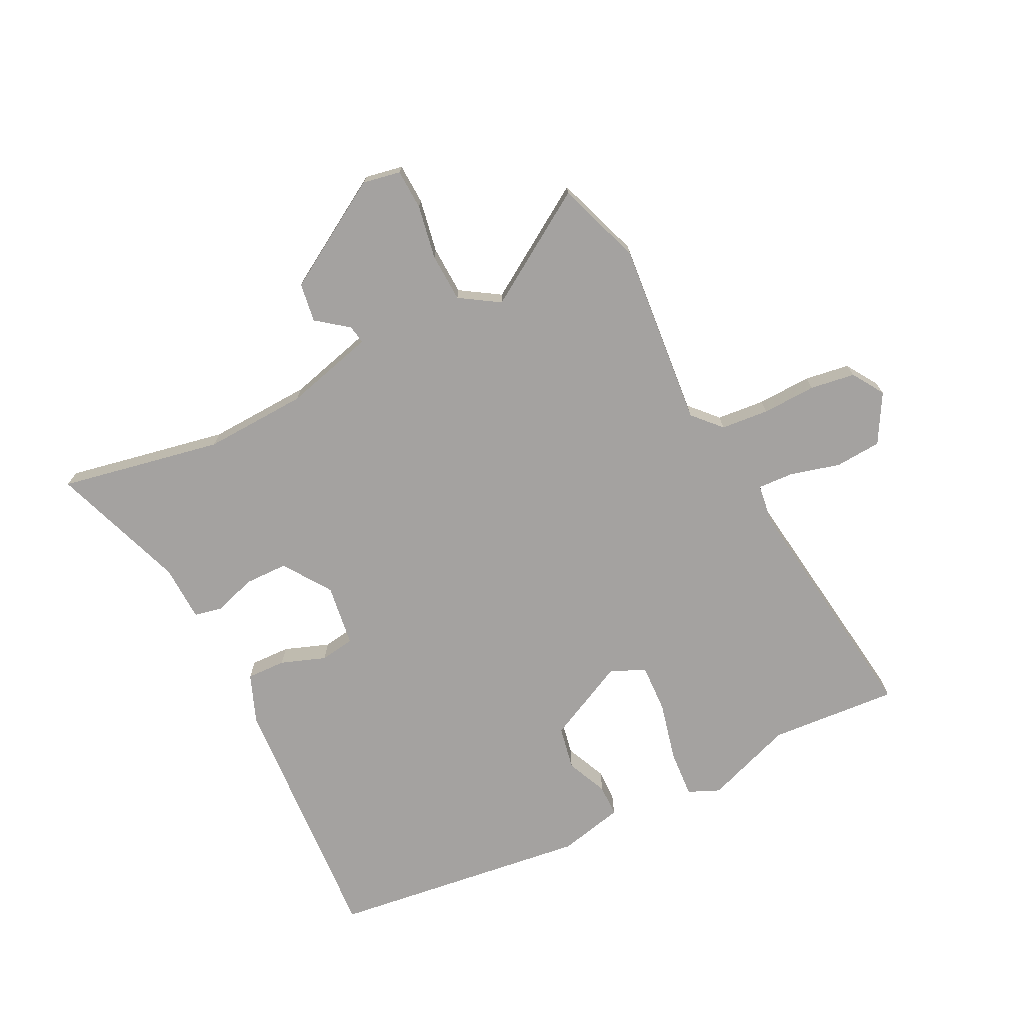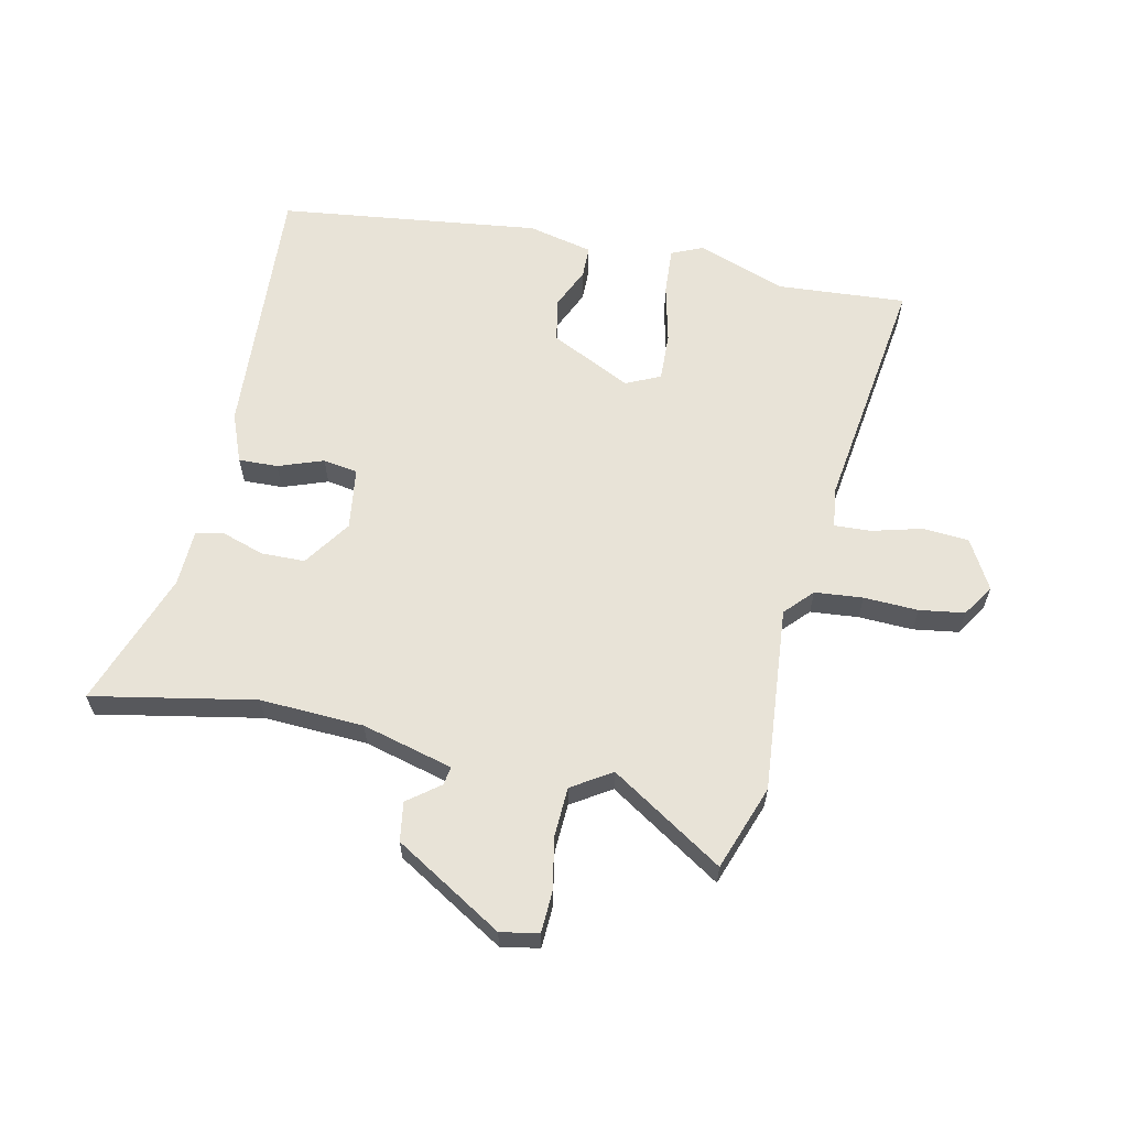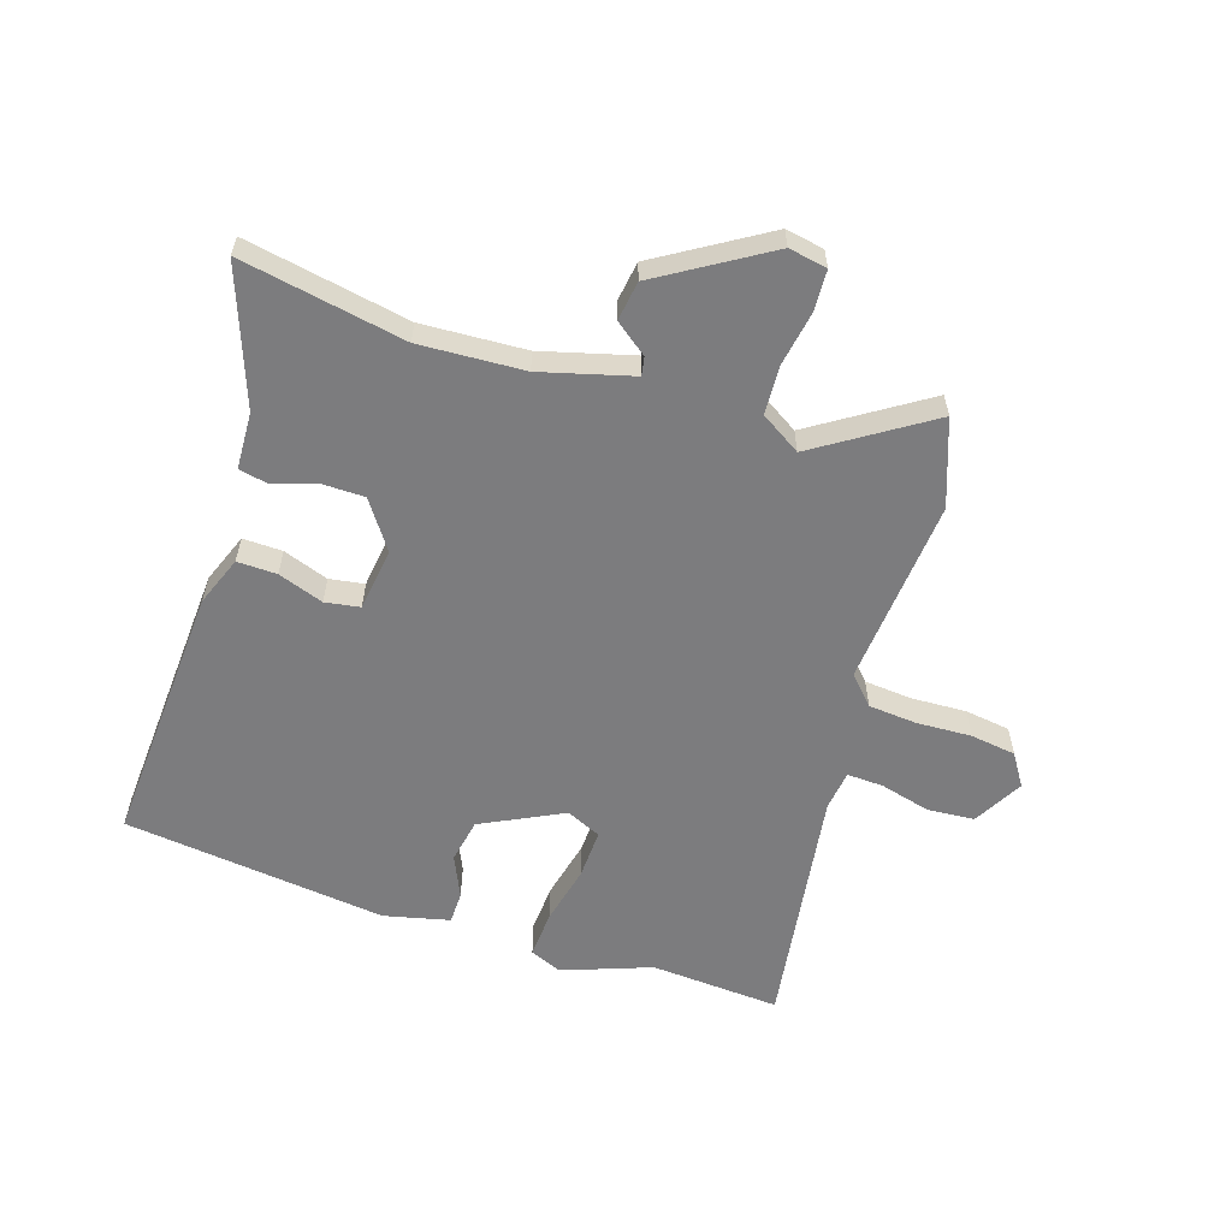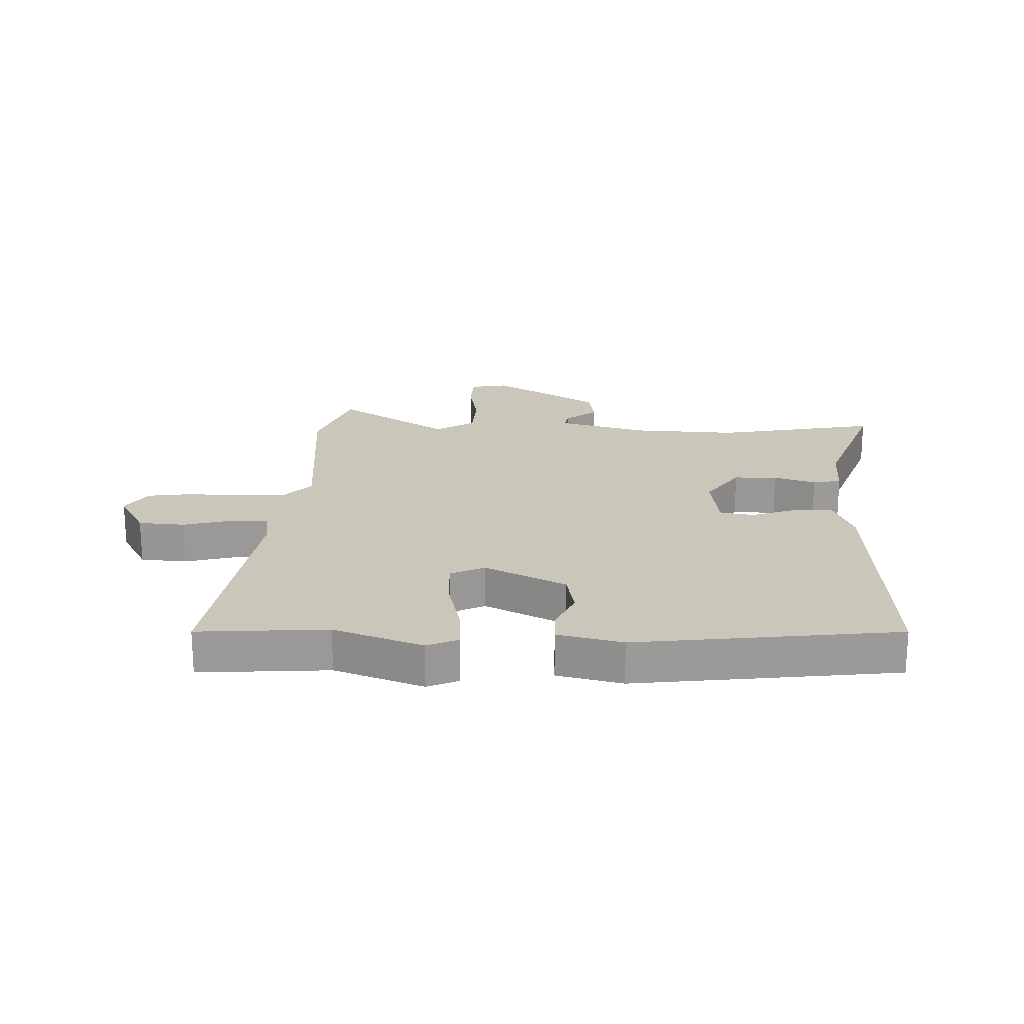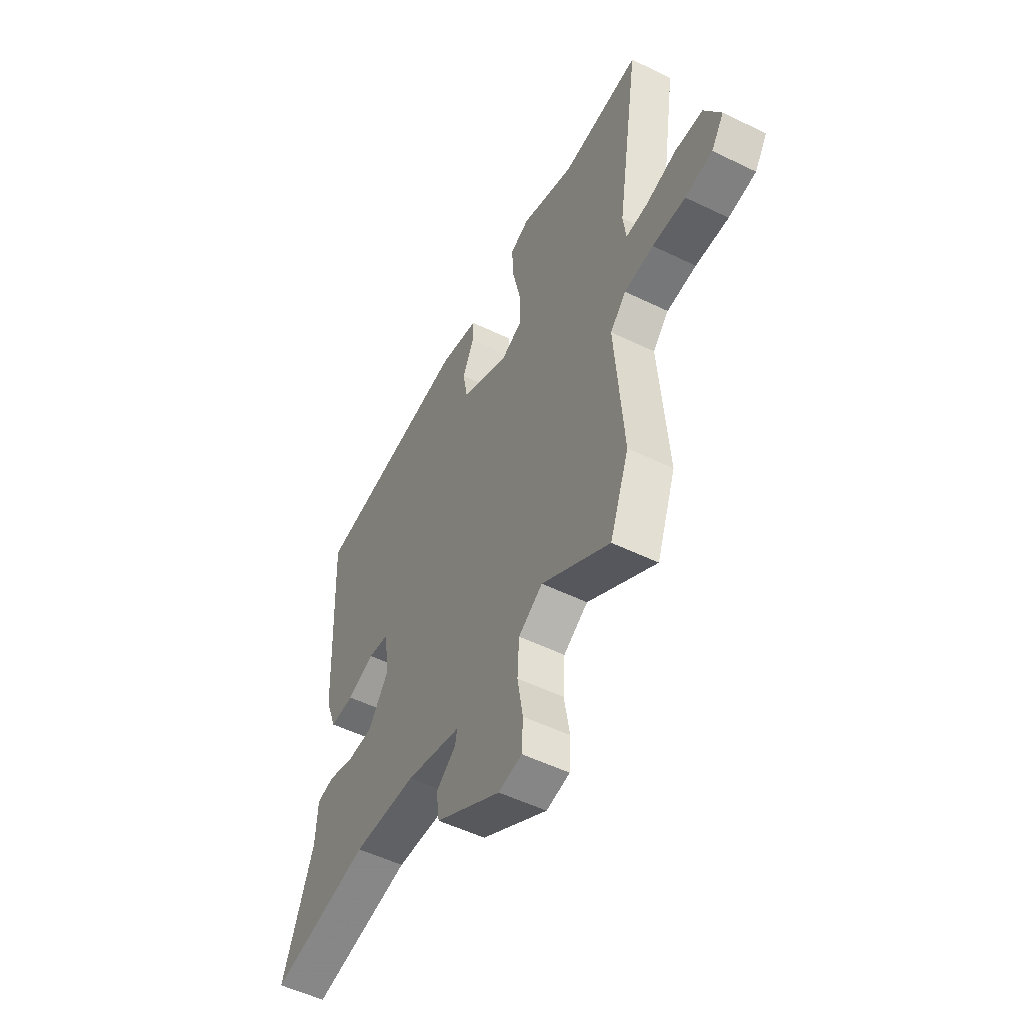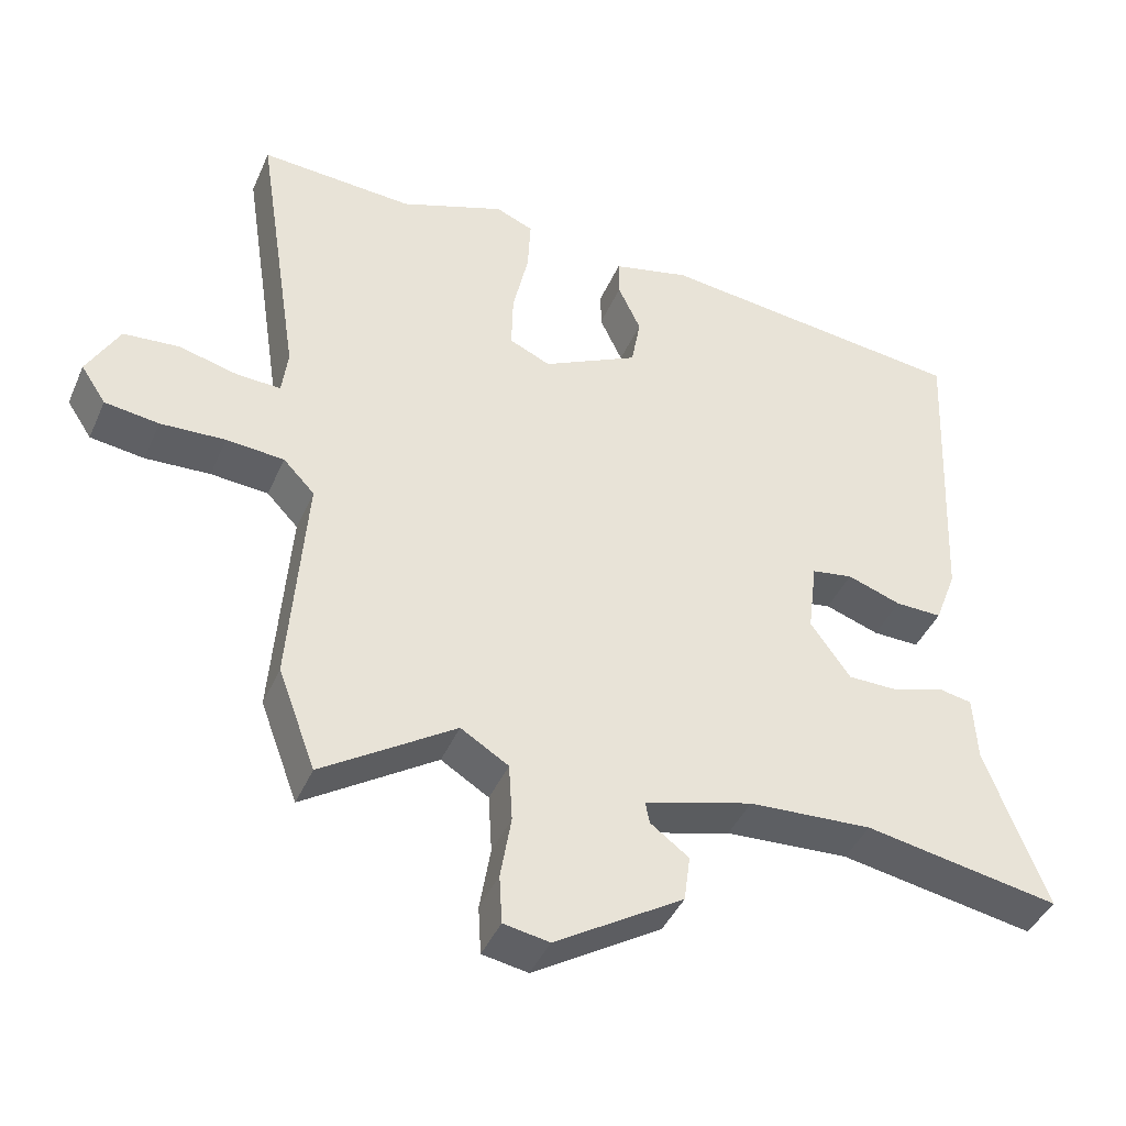
<metadata>
{"format":"obj","ext":"obj","renderer":"f3d","projection":"perspective","resolution":1024,"background":"white","views":[{"elev":-72.7,"azim":-154.5,"up":"+Y"},{"elev":61.6,"azim":-168.7,"up":"+Y"},{"elev":-58.9,"azim":161.5,"up":"+Y"},{"elev":21.1,"azim":1.1,"up":"+Y"},{"elev":-53.1,"azim":-117.5,"up":"+Z"},{"elev":-42.6,"azim":-22.6,"up":"+Z"}]}
</metadata>
<code>
v 0.507 0.07 0.485
v 0.486 0.07 0.043
v 0.455 0.07 -0.04
v 0.389 0.07 -0.039
v 0.313 0.07 -0.013
v 0.255 0.07 -0.023
v 0.242 0.07 -0.128
v 0.298 0.07 -0.207
v 0.371 0.07 -0.207
v 0.441 0.07 -0.183
v 0.489 0.07 -0.192
v 0.494 0.07 -0.287
v 0.579 0.07 -0.514
v 0.305 0.07 -0.466
v 0.131 0.07 -0.477
v -0.021 0.07 -0.52
v -0.015 0.07 -0.551
v 0.039 0.07 -0.591
v 0.03 0.07 -0.657
v -0.15 0.07 -0.77
v -0.214 0.07 -0.759
v -0.218 0.07 -0.691
v -0.203 0.07 -0.6
v -0.208 0.07 -0.518
v -0.275 0.07 -0.477
v -0.462 0.07 -0.601
v -0.515 0.07 -0.459
v -0.492 0.07 -0.146
v -0.536 0.07 -0.1
v -0.617 0.07 -0.094
v -0.708 0.07 -0.099
v -0.784 0.07 -0.089
v -0.819 0.07 -0.036
v -0.774 0.07 0.047
v -0.696 0.07 0.054
v -0.612 0.07 0.033
v -0.551 0.07 0.031
v -0.543 0.07 0.097
v -0.606 0.07 0.506
v -0.389 0.07 0.494
v -0.241 0.07 0.55
v -0.188 0.07 0.528
v -0.192 0.07 0.448
v -0.214 0.07 0.348
v -0.216 0.07 0.266
v -0.158 0.07 0.24
v -0.023 0.07 0.309
v -0.01 0.07 0.383
v -0.042 0.07 0.452
v -0.042 0.07 0.506
v 0.067 0.07 0.533
v 0.507 0 0.485
v 0.486 0 0.043
v 0.455 0 -0.04
v 0.389 0 -0.039
v 0.313 0 -0.013
v 0.255 0 -0.023
v 0.242 0 -0.128
v 0.298 0 -0.207
v 0.371 0 -0.207
v 0.441 0 -0.183
v 0.489 0 -0.192
v 0.494 0 -0.287
v 0.579 0 -0.514
v 0.305 0 -0.466
v 0.131 0 -0.477
v -0.021 0 -0.52
v -0.015 0 -0.551
v 0.039 0 -0.591
v 0.03 0 -0.657
v -0.15 0 -0.77
v -0.214 0 -0.759
v -0.218 0 -0.691
v -0.203 0 -0.6
v -0.208 0 -0.518
v -0.275 0 -0.477
v -0.462 0 -0.601
v -0.515 0 -0.459
v -0.492 0 -0.146
v -0.536 0 -0.1
v -0.617 0 -0.094
v -0.708 0 -0.099
v -0.784 0 -0.089
v -0.819 0 -0.036
v -0.774 0 0.047
v -0.696 0 0.054
v -0.612 0 0.033
v -0.551 0 0.031
v -0.543 0 0.097
v -0.606 0 0.506
v -0.389 0 0.494
v -0.241 0 0.55
v -0.188 0 0.528
v -0.192 0 0.448
v -0.214 0 0.348
v -0.216 0 0.266
v -0.158 0 0.24
v -0.023 0 0.309
v -0.01 0 0.383
v -0.042 0 0.452
v -0.042 0 0.506
v 0.067 0 0.533
f 3 4 5
f 2 3 5
f 1 2 5
f 51 1 5
f 50 51 5
f 49 50 5
f 48 49 5
f 47 48 5 6
f 46 47 6 7
f 45 46 7 8
f 42 43 44
f 41 42 44
f 40 41 44
f 40 44 45
f 39 40 45
f 38 39 45
f 37 38 45 8
f 34 35 36
f 33 34 36
f 32 33 36
f 31 32 36
f 30 31 36
f 29 30 36 37
f 28 29 37 8
f 25 26 27 28
f 24 25 28 8
f 21 22 23
f 20 21 23
f 19 20 23
f 18 19 23
f 17 18 23
f 16 17 23 24
f 24 8 9
f 16 24 9
f 15 16 9
f 12 13 14
f 12 14 15
f 11 12 15
f 10 11 15
f 9 10 15
f 56 55 54
f 56 54 53
f 56 53 52
f 56 52 102
f 56 102 101
f 56 101 100
f 56 100 99
f 57 56 99 98
f 58 57 98 97
f 59 58 97 96
f 95 94 93
f 95 93 92
f 95 92 91
f 96 95 91
f 96 91 90
f 96 90 89
f 59 96 89 88
f 87 86 85
f 87 85 84
f 87 84 83
f 87 83 82
f 87 82 81
f 88 87 81 80
f 59 88 80 79
f 79 78 77 76
f 59 79 76 75
f 74 73 72
f 74 72 71
f 74 71 70
f 74 70 69
f 74 69 68
f 75 74 68 67
f 60 59 75
f 60 75 67
f 60 67 66
f 65 64 63
f 66 65 63
f 66 63 62
f 66 62 61
f 66 61 60
f 1 52 53 2
f 2 53 54 3
f 3 54 55 4
f 4 55 56 5
f 5 56 57 6
f 6 57 58 7
f 7 58 59 8
f 8 59 60 9
f 9 60 61 10
f 10 61 62 11
f 11 62 63 12
f 12 63 64 13
f 13 64 65 14
f 14 65 66 15
f 15 66 67 16
f 16 67 68 17
f 17 68 69 18
f 18 69 70 19
f 19 70 71 20
f 20 71 72 21
f 21 72 73 22
f 22 73 74 23
f 23 74 75 24
f 24 75 76 25
f 25 76 77 26
f 26 77 78 27
f 27 78 79 28
f 28 79 80 29
f 29 80 81 30
f 30 81 82 31
f 31 82 83 32
f 32 83 84 33
f 33 84 85 34
f 34 85 86 35
f 35 86 87 36
f 36 87 88 37
f 37 88 89 38
f 38 89 90 39
f 39 90 91 40
f 40 91 92 41
f 41 92 93 42
f 42 93 94 43
f 43 94 95 44
f 44 95 96 45
f 45 96 97 46
f 46 97 98 47
f 47 98 99 48
f 48 99 100 49
f 49 100 101 50
f 50 101 102 51
f 51 102 52 1

</code>
